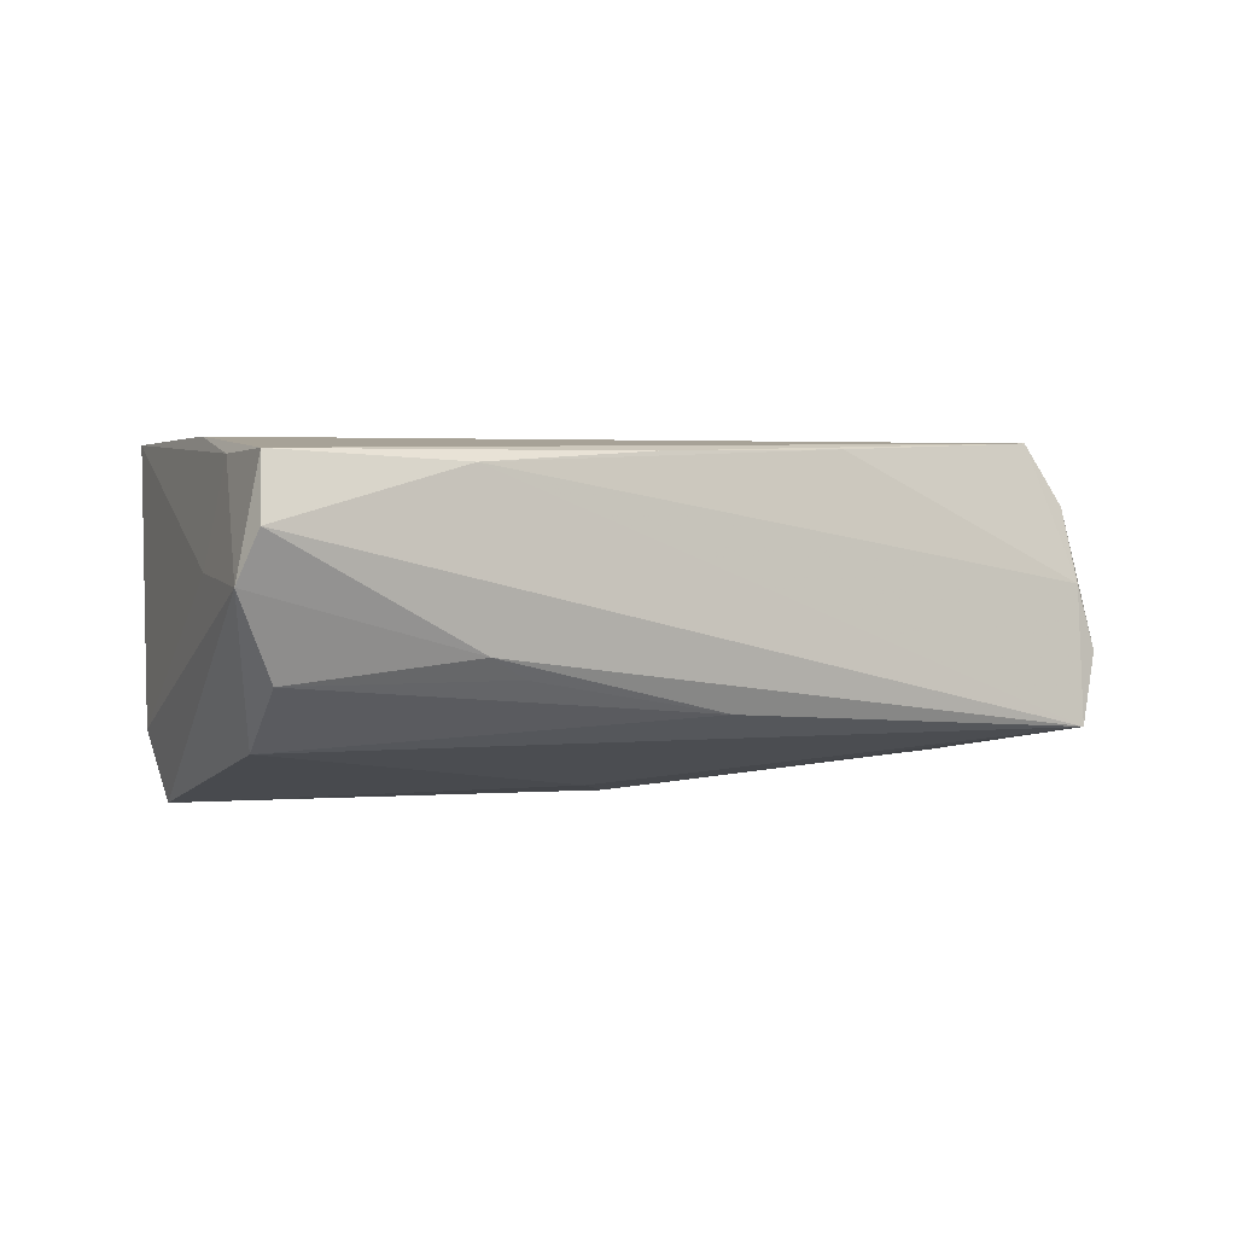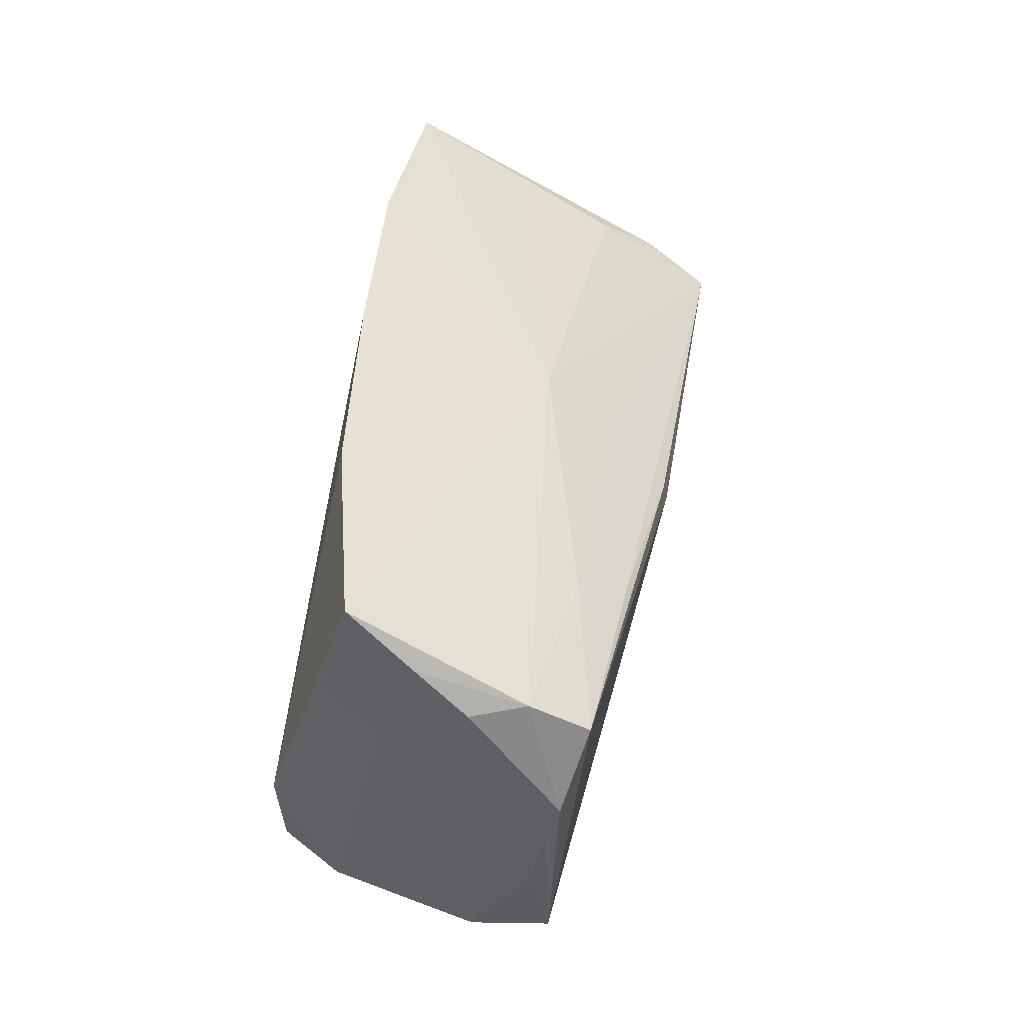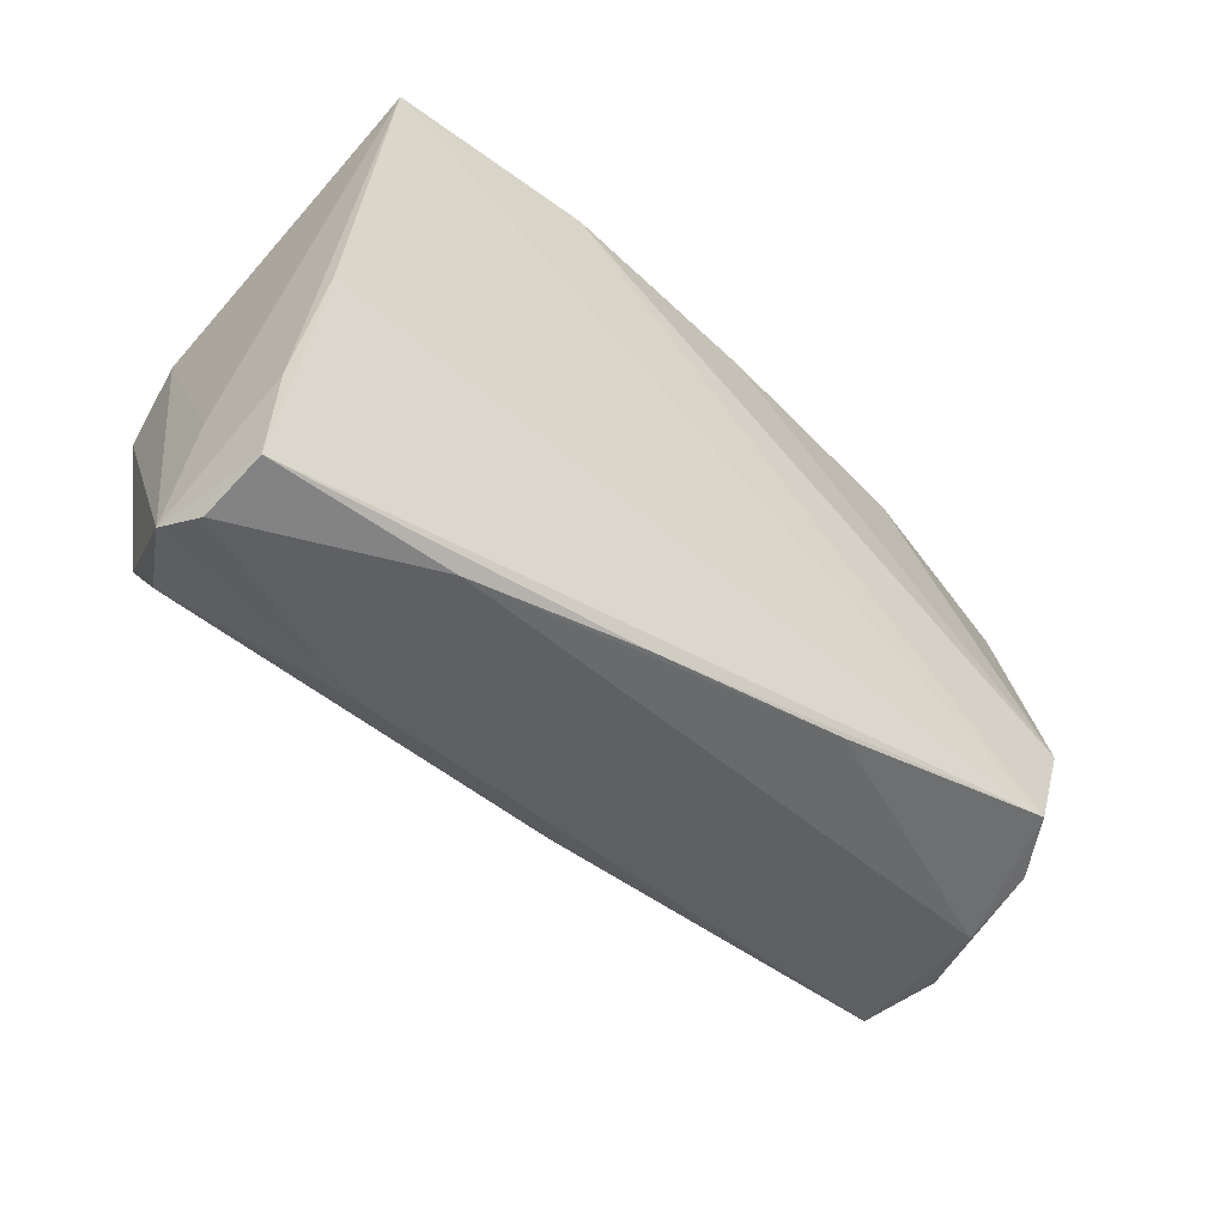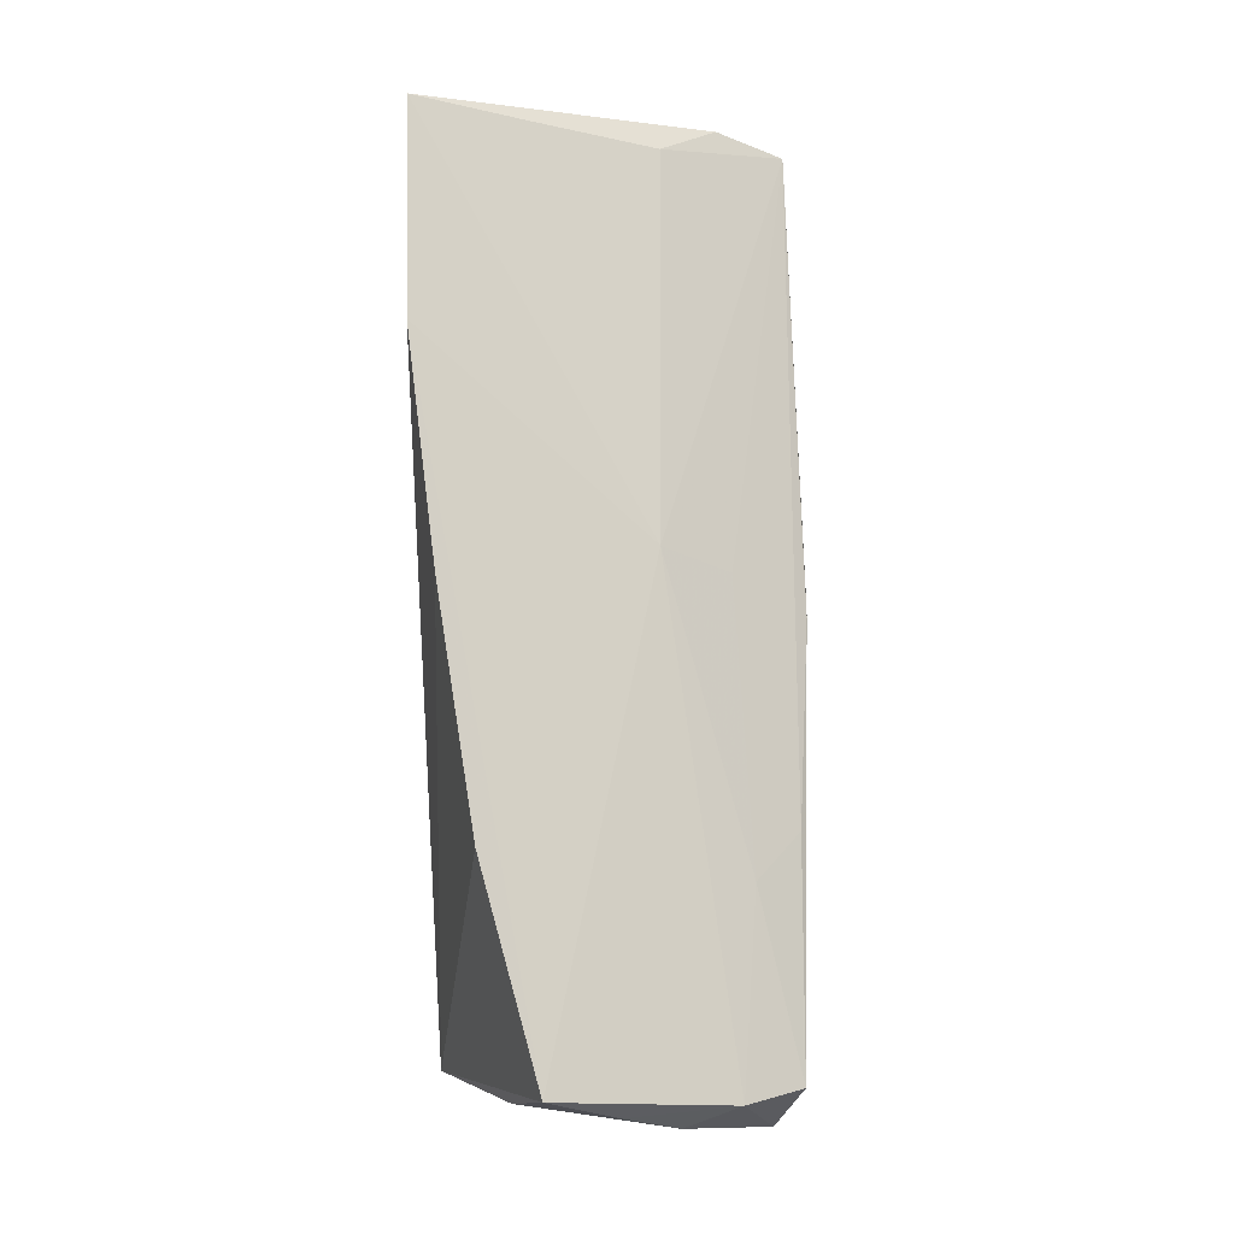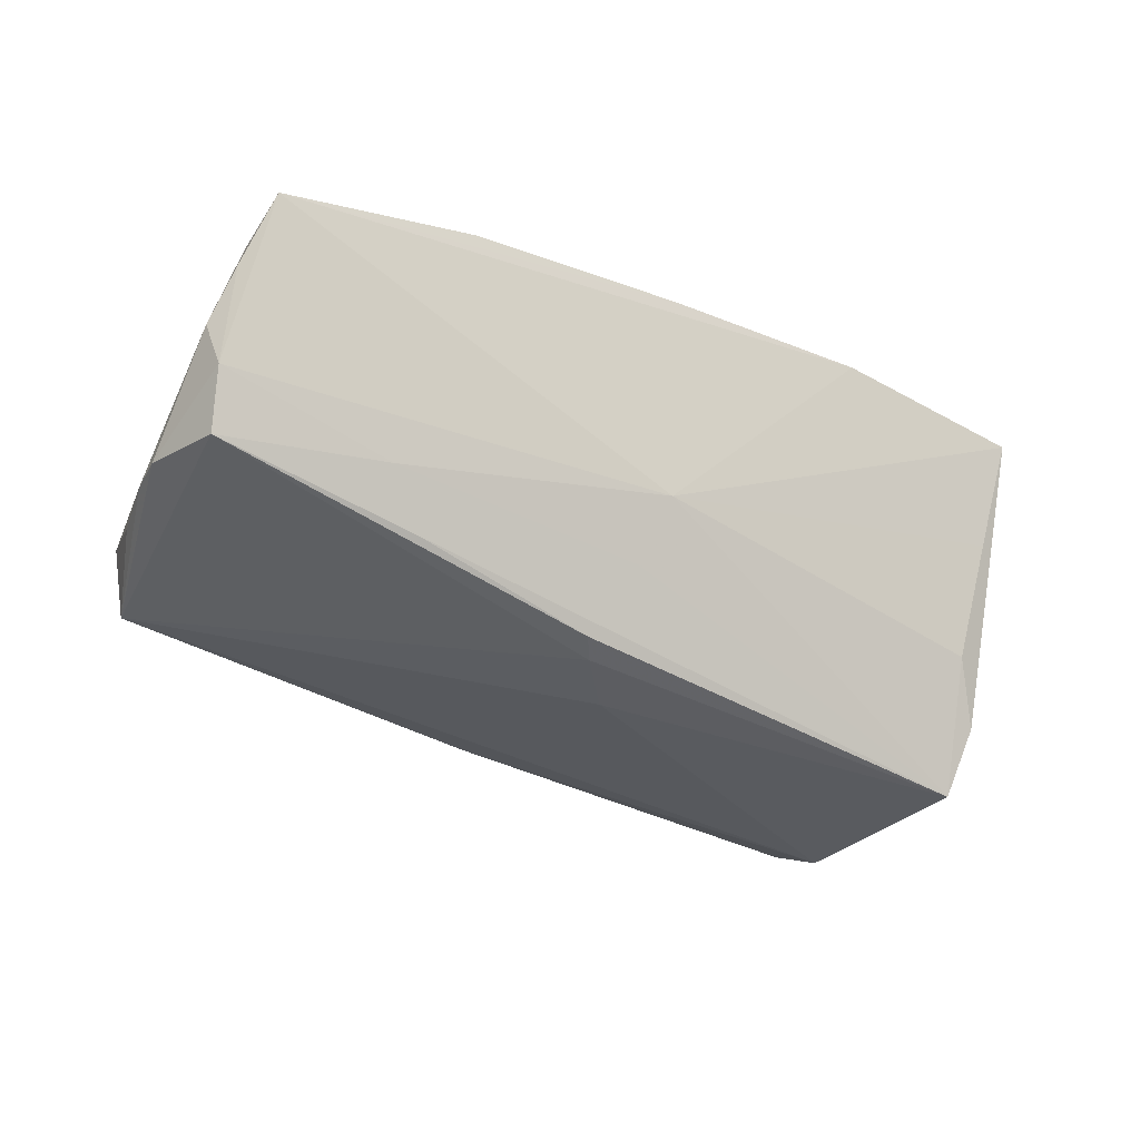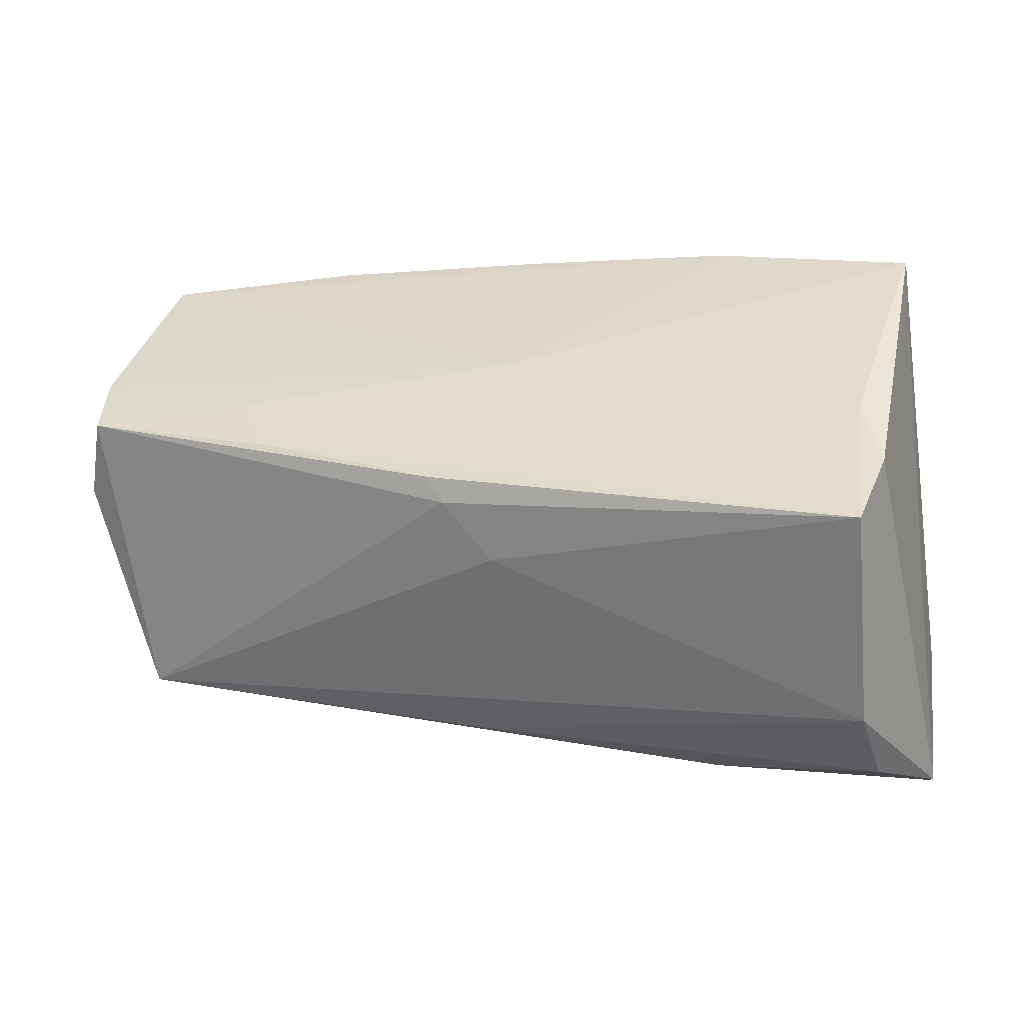
<metadata>
{"format":"obj","ext":"obj","renderer":"f3d","projection":"perspective","resolution":1024,"background":"white","views":[{"elev":0.8,"azim":-28.1,"up":"+Z"},{"elev":36.0,"azim":99.8,"up":"+Y"},{"elev":-47.2,"azim":-39.6,"up":"+Y"},{"elev":73.5,"azim":88.7,"up":"+Y"},{"elev":-46.0,"azim":147.6,"up":"+Z"},{"elev":13.0,"azim":-157.3,"up":"+Y"}]}
</metadata>
<code>
v 0.001587 0.0165 -0.01446
v -0.05482 -0.02888 0.001103
v 0.03268 0.03029 0.01171
v -0.02845 -0.0284 -0.005771
v 0.04945 -0.0237 -0.01508
v -0.04497 0.03453 0.01797
v 0.05639 0.02709 0.005724
v -0.04517 0.02758 0.005353
v 0.05823 0.01604 -0.007495
v 0.05426 0.01257 -0.02009
v 0.04979 -0.01905 0.0106
v -0.05215 -0.02862 0.01413
v -0.02389 -0.02693 -0.008148
v 0.002489 0.007127 -0.02288
v -0.04937 0.009802 -0.0223
v 0.05646 -0.002793 -0.01559
v 0.05621 0.01673 -0.01369
v 0.04981 -0.005894 0.01752
v 0.05719 0.002905 -0.01734
v -0.0456 0.02004 -0.008187
v 0.004632 0.01014 -0.02259
v 0.05225 -0.0221 -0.006327
v 0.05752 0.02099 -0.001638
v 0.05568 0.009331 0.002882
v -0.04919 -0.01666 -0.01534
v -0.008154 -0.02528 0.01523
v -0.003487 7.588e-05 -0.02154
v 0.017 -0.02223 0.01625
v -0.05308 -0.03119 0.006777
v -0.02 0.03453 0.01797
v 0.0002733 0.02216 -0.006929
v -0.05145 -0.0165 0.01421
v 0.005864 0.03263 0.01533
v -0.04977 -0.02535 -0.008372
v -0.04905 -0.001315 0.01685
v 0.05444 -0.01143 -0.0135
v -0.05013 0.01508 -0.01459
v 0.05541 0.01573 0.009107
v 0.02814 0.01204 -0.02081
v 0.0502 -0.02165 0.001511
v -0.02981 -0.02815 0.0134
v 0.03401 0.01598 -0.01573
v 0.001103 -0.02523 -0.01233
v -0.0529 -0.01369 0.002525
v 0.04539 -0.01781 0.01797
f 2 12 32
f 32 44 2
f 6 44 32
f 35 45 6
f 35 12 45
f 6 32 35
f 35 32 12
f 24 22 9
f 6 45 30
f 30 33 7
f 18 30 45
f 33 30 18
f 37 20 15
f 37 44 6
f 37 15 2
f 2 44 37
f 14 15 21
f 15 20 31
f 6 30 31
f 31 30 7
f 14 21 10
f 27 15 14
f 29 12 2
f 29 41 12
f 7 33 3
f 3 18 7
f 33 18 3
f 7 18 38
f 38 23 7
f 9 23 38
f 38 24 9
f 45 28 40
f 40 28 41
f 15 31 1
f 1 31 42
f 6 31 8
f 8 31 20
f 8 37 6
f 20 37 8
f 42 10 39
f 39 10 21
f 39 21 15
f 15 1 39
f 39 1 42
f 17 23 9
f 7 23 17
f 17 10 42
f 17 31 7
f 42 31 17
f 12 41 26
f 41 28 26
f 45 12 26
f 26 28 45
f 43 34 25
f 15 27 25
f 2 15 25
f 25 34 2
f 2 34 4
f 4 29 2
f 11 18 45
f 45 40 11
f 11 40 22
f 22 24 11
f 24 38 11
f 11 38 18
f 9 22 16
f 22 36 16
f 14 10 5
f 5 27 14
f 5 16 36
f 43 25 5
f 5 25 27
f 5 36 22
f 5 4 43
f 29 4 5
f 22 40 5
f 41 29 5
f 5 40 41
f 13 34 43
f 43 4 13
f 13 4 34
f 19 5 10
f 16 5 19
f 10 17 19
f 19 17 9
f 9 16 19

</code>
